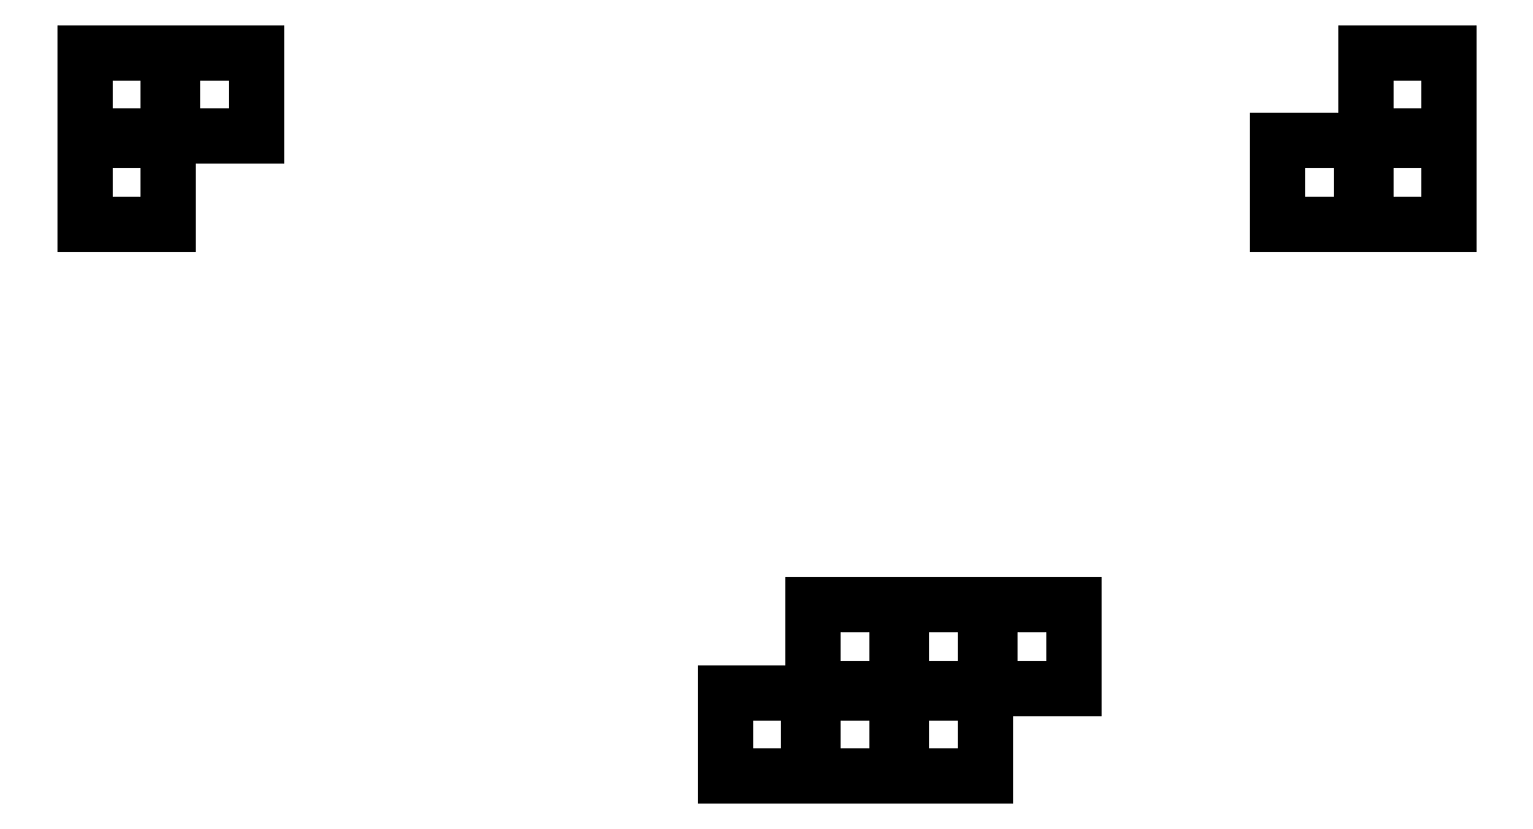
<metadata>
{"format":"dxf","ext":"dxf","renderer":"ezdxf+matplotlib","layout":"modelspace","background":"white","min_lineweight":24,"dpi":150}
</metadata>
<code>
0
SECTION
2
ENTITIES
0
LINE
8
0
10
-9
20
9
11
9
21
9
0
LINE
8
0
10
9
20
9
11
9
21
-9
0
LINE
8
0
10
9
20
-9
11
-9
21
-9
0
LINE
8
0
10
-9
20
-9
11
-9
21
9
0
LINE
8
0
10
10
20
9
11
28
21
9
0
LINE
8
0
10
28
20
9
11
28
21
-9
0
LINE
8
0
10
28
20
-9
11
10
21
-9
0
LINE
8
0
10
10
20
-9
11
10
21
9
0
LINE
8
0
10
10
20
28
11
28
21
28
0
LINE
8
0
10
28
20
28
11
28
21
10
0
LINE
8
0
10
28
20
10
11
10
21
10
0
LINE
8
0
10
10
20
10
11
10
21
28
0
LINE
8
0
10
110
20
128
11
128
21
128
0
LINE
8
0
10
128
20
128
11
128
21
110
0
LINE
8
0
10
128
20
110
11
110
21
110
0
LINE
8
0
10
110
20
110
11
110
21
128
0
LINE
8
0
10
129
20
128
11
147
21
128
0
LINE
8
0
10
147
20
128
11
147
21
110
0
LINE
8
0
10
147
20
110
11
129
21
110
0
LINE
8
0
10
129
20
110
11
129
21
128
0
LINE
8
0
10
129
20
147
11
147
21
147
0
LINE
8
0
10
147
20
147
11
147
21
129
0
LINE
8
0
10
147
20
129
11
129
21
129
0
LINE
8
0
10
129
20
129
11
129
21
147
0
LINE
8
0
10
-128
20
147
11
-110
21
147
0
LINE
8
0
10
-110
20
147
11
-110
21
129
0
LINE
8
0
10
-110
20
129
11
-128
21
129
0
LINE
8
0
10
-128
20
129
11
-128
21
147
0
LINE
8
0
10
-147
20
128
11
-129
21
128
0
LINE
8
0
10
-129
20
128
11
-129
21
110
0
LINE
8
0
10
-129
20
110
11
-147
21
110
0
LINE
8
0
10
-147
20
110
11
-147
21
128
0
LINE
8
0
10
-147
20
147
11
-129
21
147
0
LINE
8
0
10
-129
20
147
11
-129
21
129
0
LINE
8
0
10
-129
20
129
11
-147
21
129
0
LINE
8
0
10
-147
20
129
11
-147
21
147
0
LINE
8
0
10
48.05
20
28
11
66.05
21
28
0
LINE
8
0
10
66.05
20
28
11
66.05
21
10
0
LINE
8
0
10
66.05
20
10
11
48.05
21
10
0
LINE
8
0
10
48.05
20
10
11
48.05
21
28
0
LINE
8
0
10
29.05
20
9
11
47.05
21
9
0
LINE
8
0
10
47.05
20
9
11
47.05
21
-9
0
LINE
8
0
10
47.05
20
-9
11
29.05
21
-9
0
LINE
8
0
10
29.05
20
-9
11
29.05
21
9
0
LINE
8
0
10
29.05
20
28
11
47.05
21
28
0
LINE
8
0
10
47.05
20
28
11
47.05
21
10
0
LINE
8
0
10
47.05
20
10
11
29.05
21
10
0
LINE
8
0
10
29.05
20
10
11
29.05
21
28
0
ENDSEC
0
EOF

</code>
